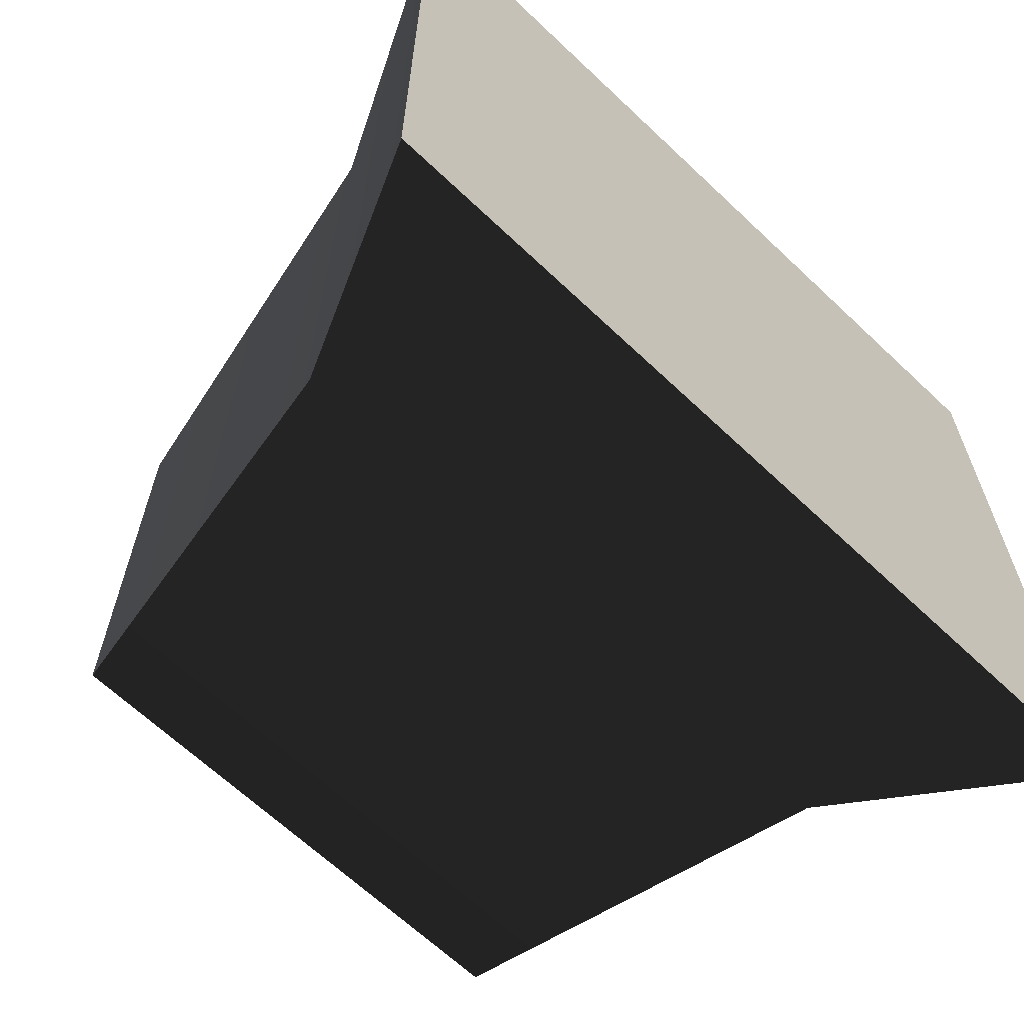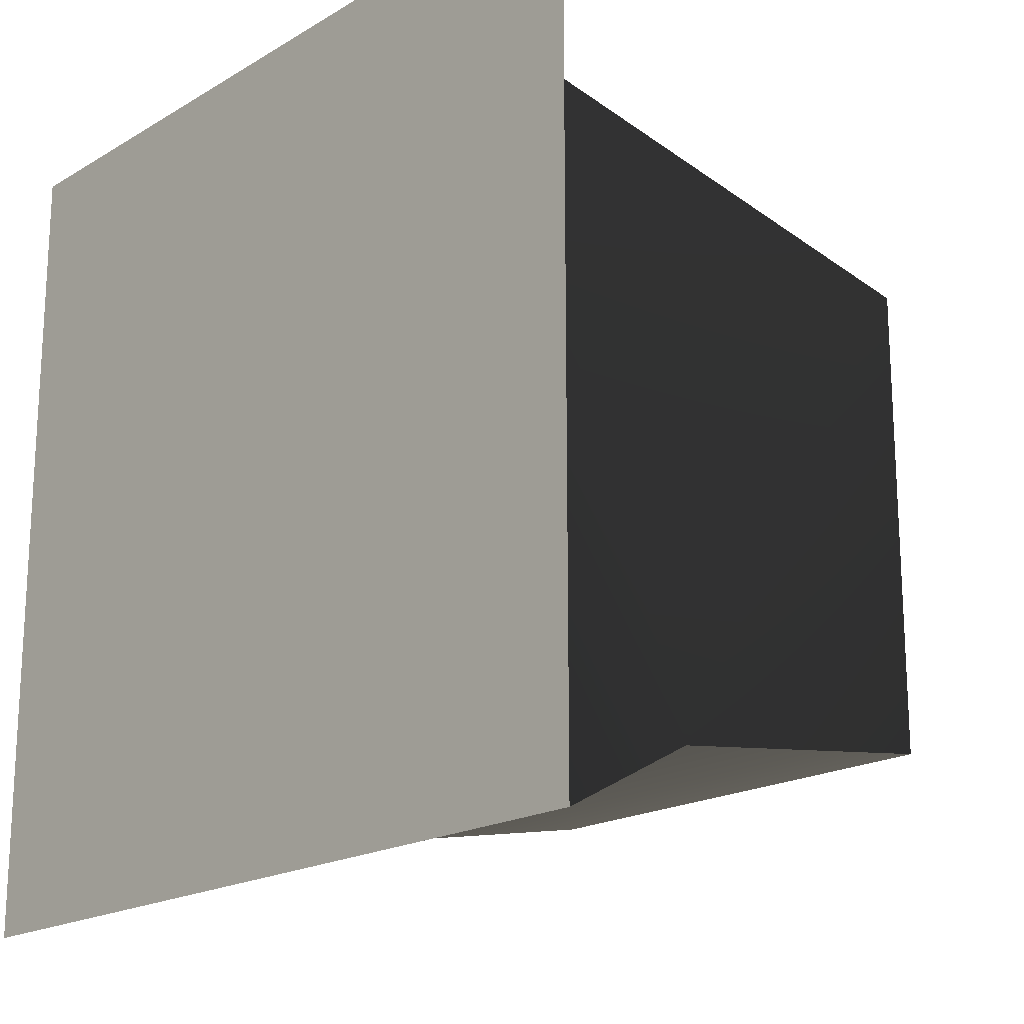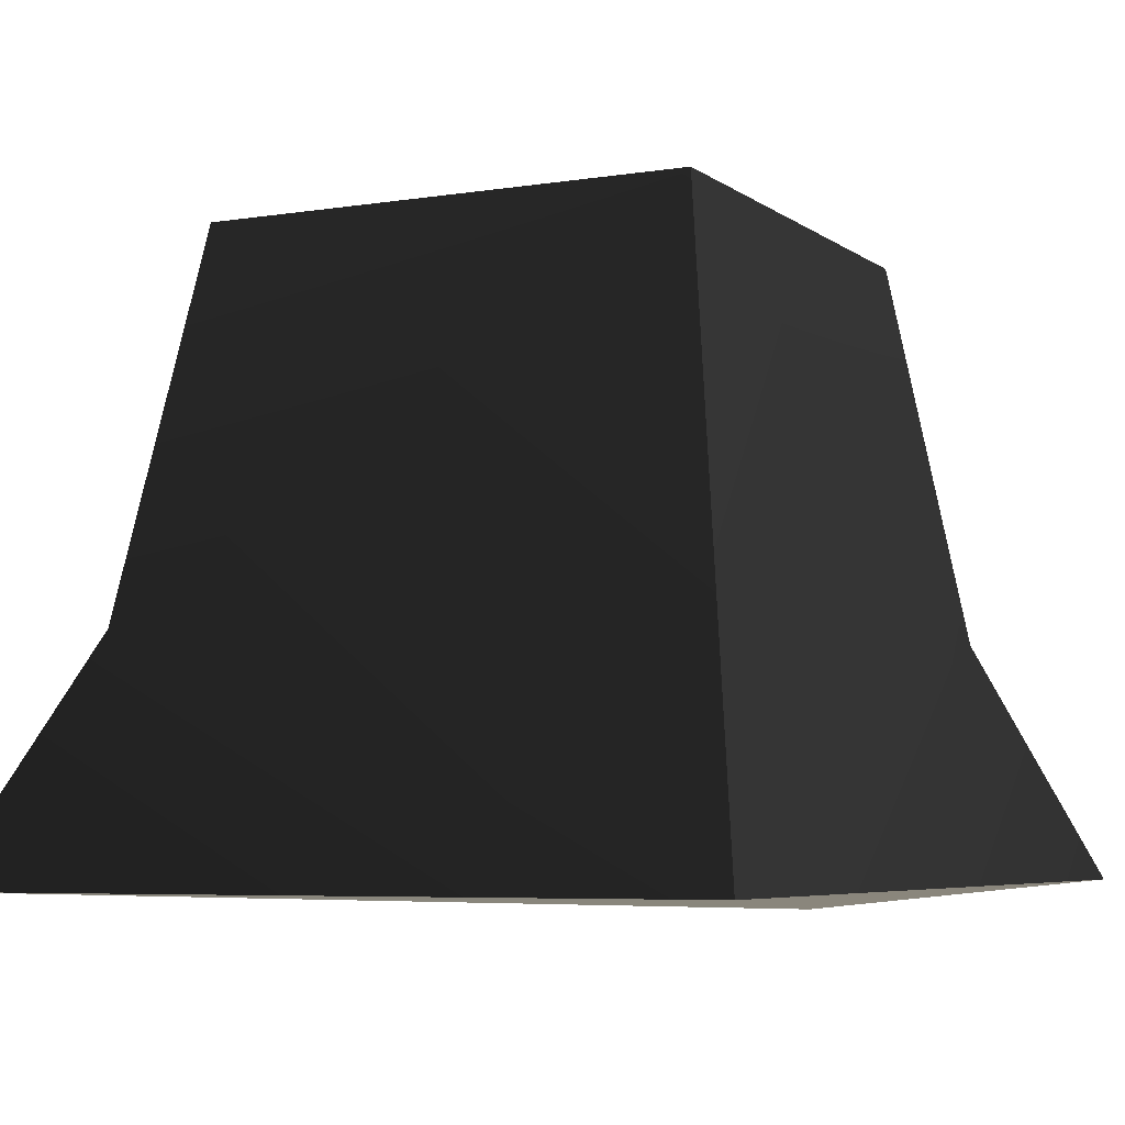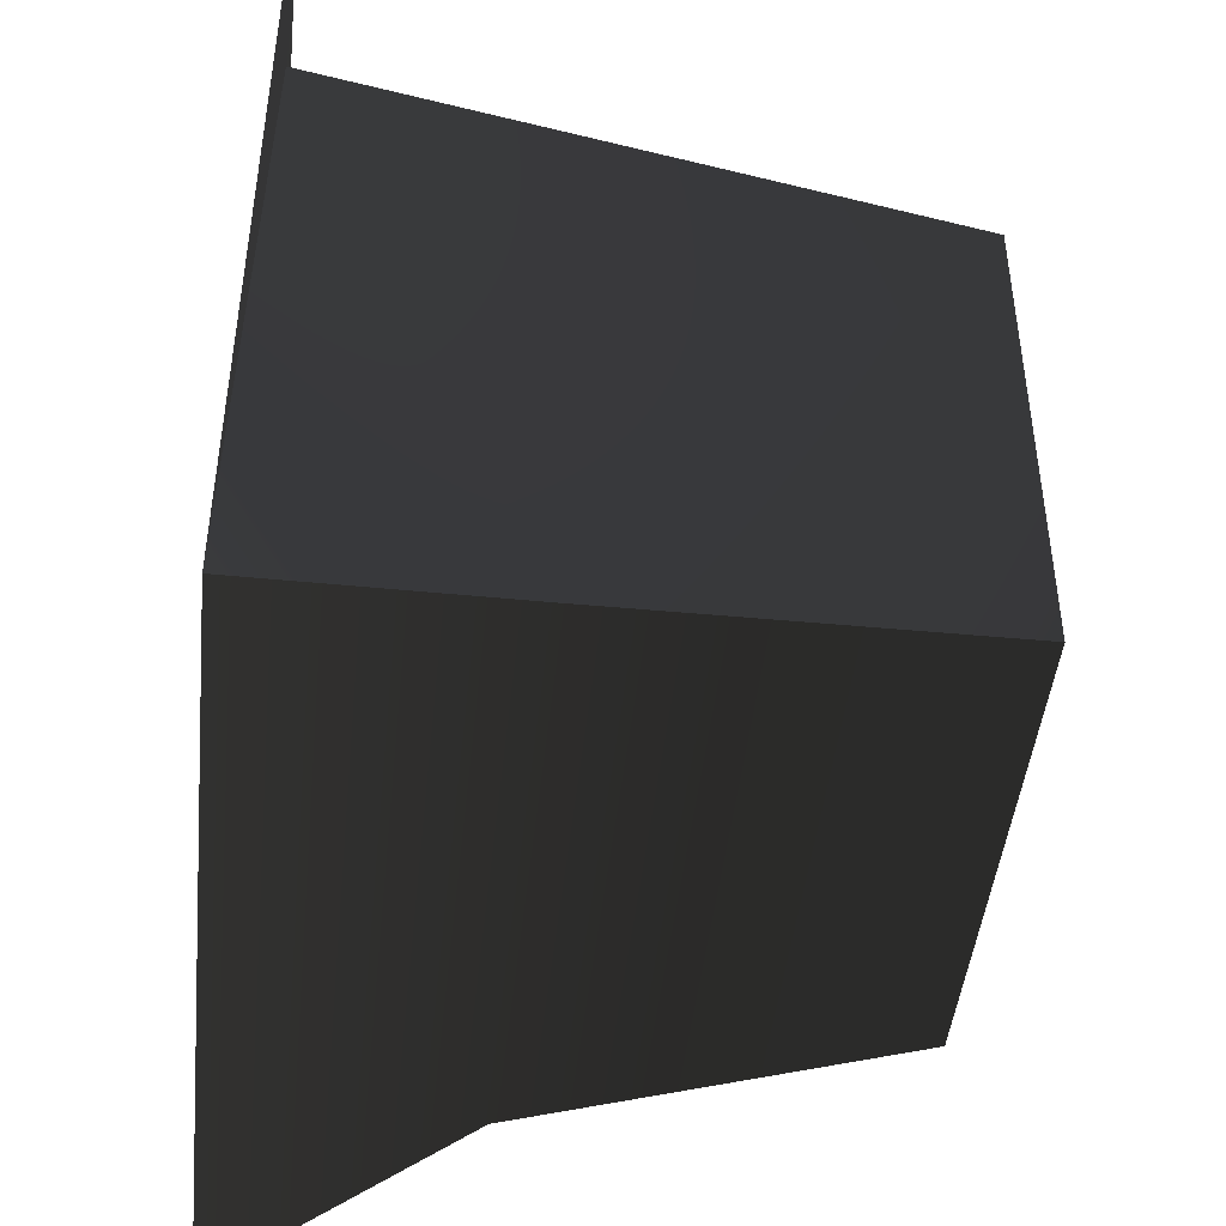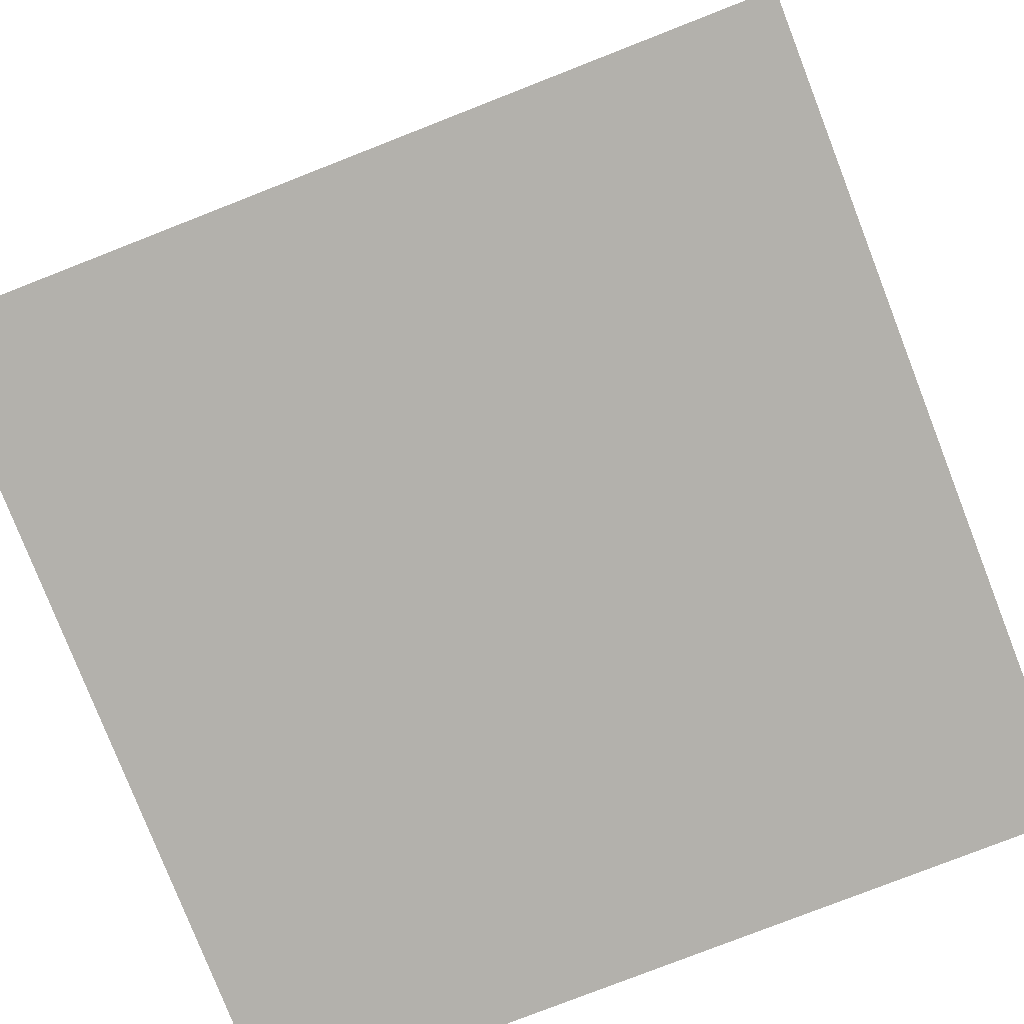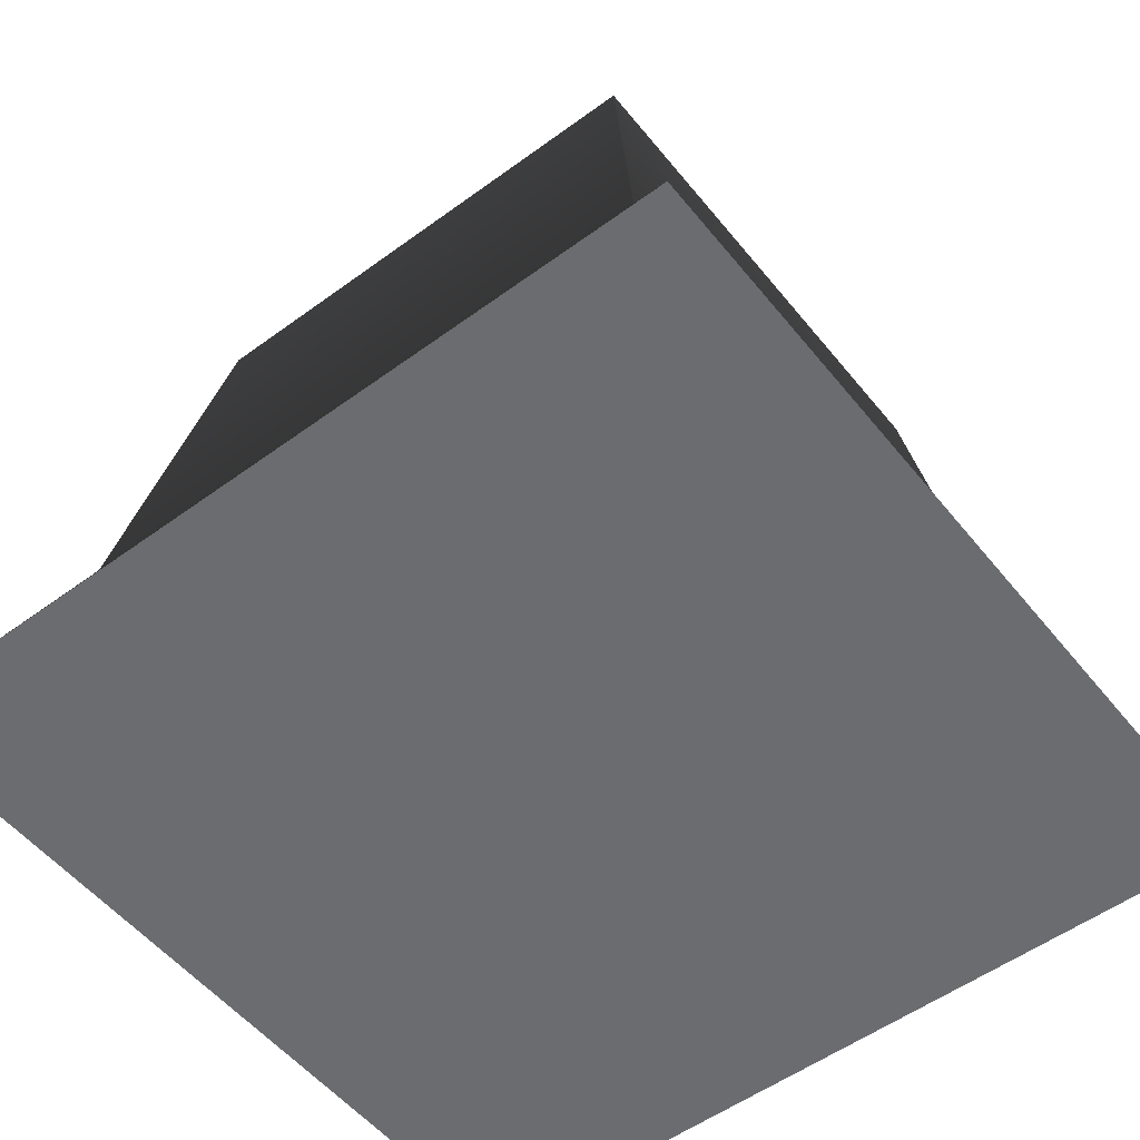
<metadata>
{"format":"obj","ext":"obj","renderer":"f3d","projection":"perspective","resolution":1024,"background":"white","views":[{"elev":-65.4,"azim":-43.6,"up":"+Z"},{"elev":-18.8,"azim":48.3,"up":"+Z"},{"elev":-5.1,"azim":26.6,"up":"+Y"},{"elev":-45.4,"azim":84.0,"up":"+Z"},{"elev":-79.1,"azim":-158.7,"up":"+Y"},{"elev":-53.7,"azim":-142.0,"up":"+Y"}]}
</metadata>
<code>
g treeStump
v -1.406 0 1.406
v -1.406 0 -1.406
v -1.05 0.805 1.05
v -1.05 0.805 -1.05
v 1.406 0 -1.406
v 1.05 0.805 -1.05
v 1.406 0 1.406
v -0.833 2.105 -0.833
v -0.5375 2.105 0.5375
v -0.833 2.105 0.833
v 0.833 2.105 0.833
v 0.5375 2.105 0.5375
v 0.5375 2.105 -0.5375
v -0.5375 2.105 -0.5375
v 0.833 2.105 -0.833
v 1.05 0.005 1.05
v -0.3763 1.805 0.3763
v -0.3763 1.805 -0.3763
v 0.3763 1.805 0.3763
v 0.3763 1.805 -0.3763
f 2 1 3
f 3 4 2
f 2 3 1
f 3 2 4
f 5 2 4
f 4 6 5
f 5 4 2
f 4 5 6
f 1 2 5
f 5 7 1
f 1 5 2
f 5 1 7
f 9 8 10
f 10 11 9
f 11 12 9
f 11 13 12
f 8 9 14
f 14 15 8
f 14 13 15
f 13 11 15
f 4 3 10
f 10 8 4
f 4 10 3
f 10 4 8
f 16 7 5
f 16 5 7
f 6 16 5
f 6 5 16
f 3 16 11
f 3 11 16
f 3 11 10
f 3 10 11
f 6 4 8
f 8 15 6
f 6 8 4
f 8 6 15
f 11 16 6
f 11 6 16
f 15 11 6
f 15 6 11
f 16 1 7
f 16 7 1
f 1 16 3
f 1 3 16
f 18 17 19
f 19 20 18
f 19 17 9
f 9 12 19
f 19 12 13
f 13 20 19
f 14 9 17
f 17 18 14
f 18 20 13
f 13 14 18

</code>
